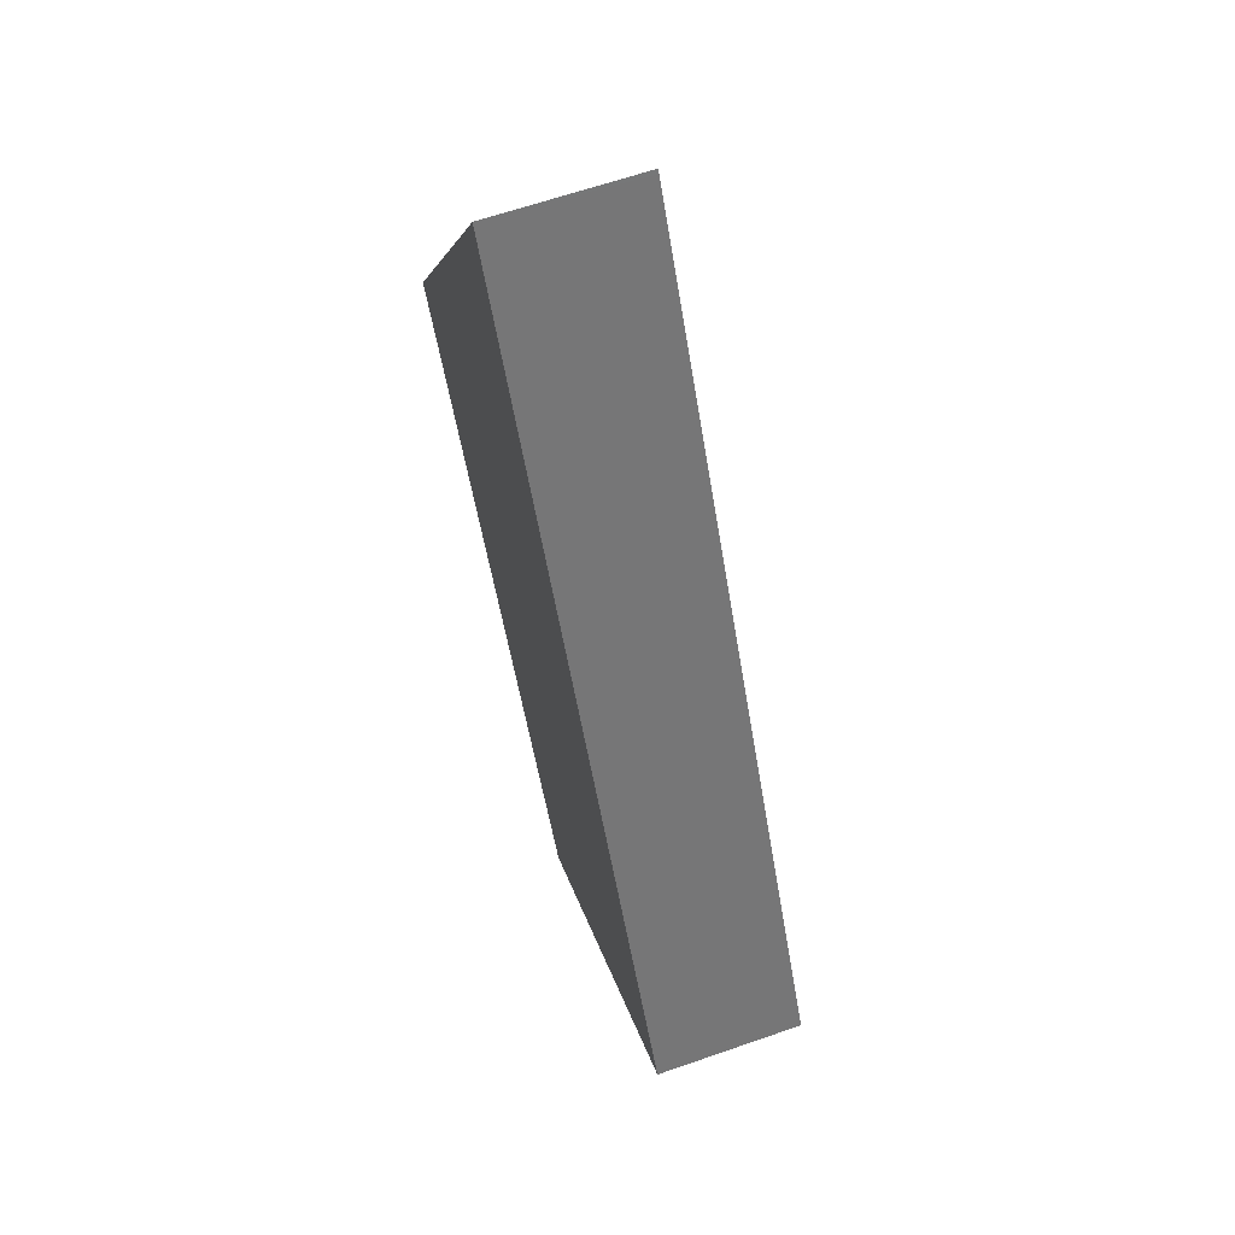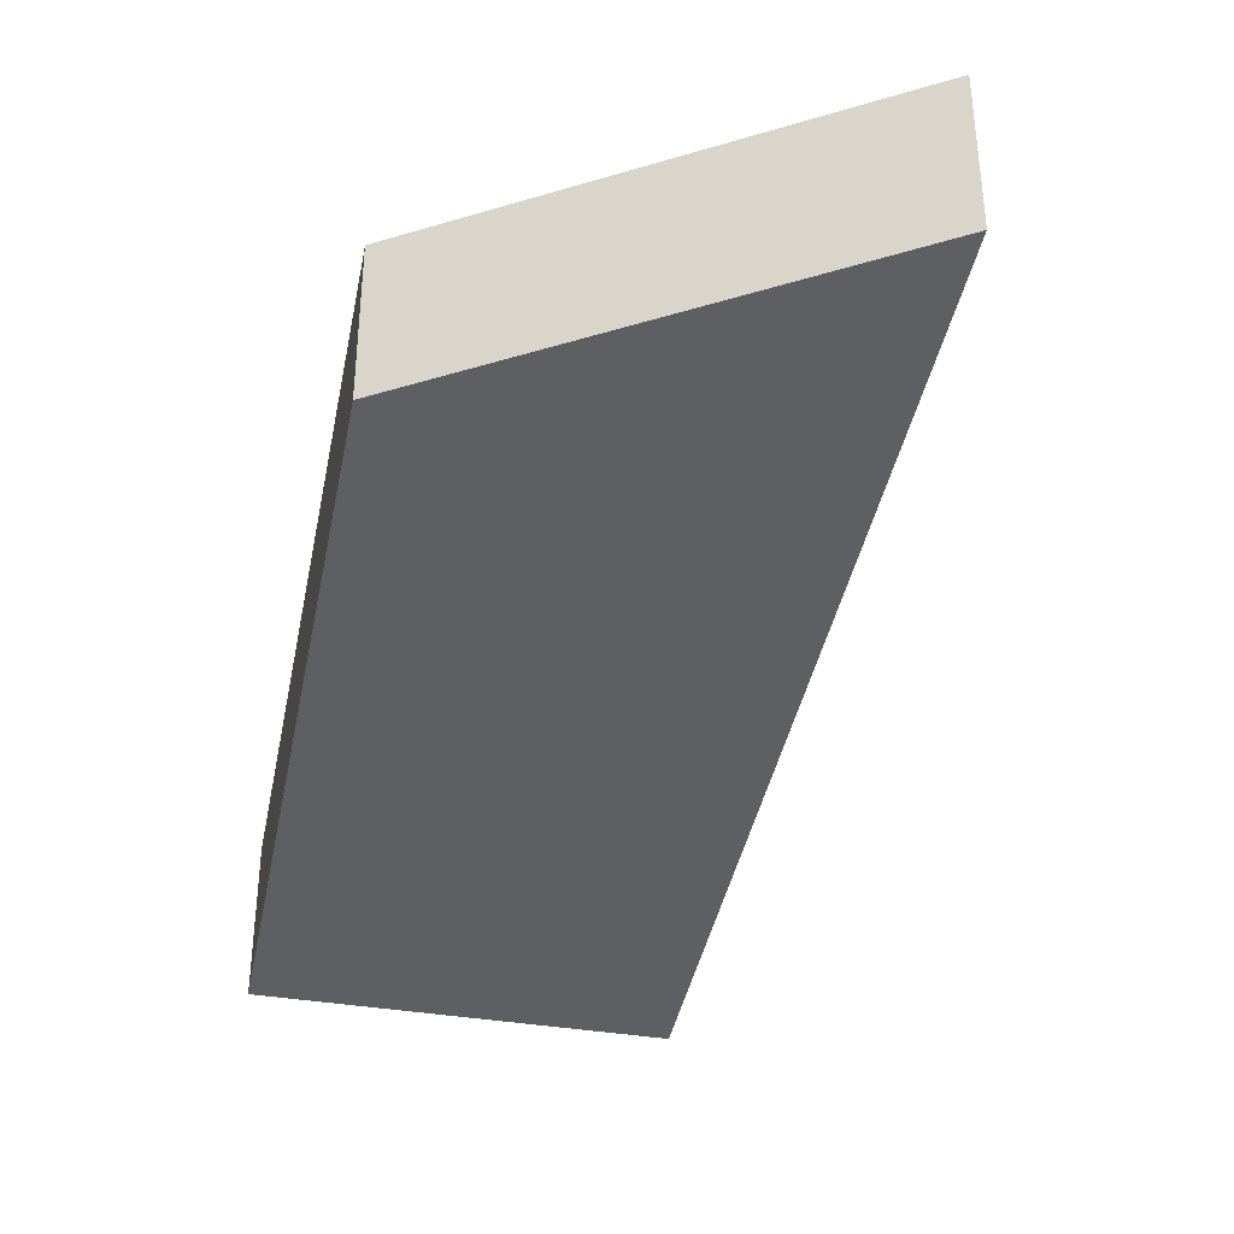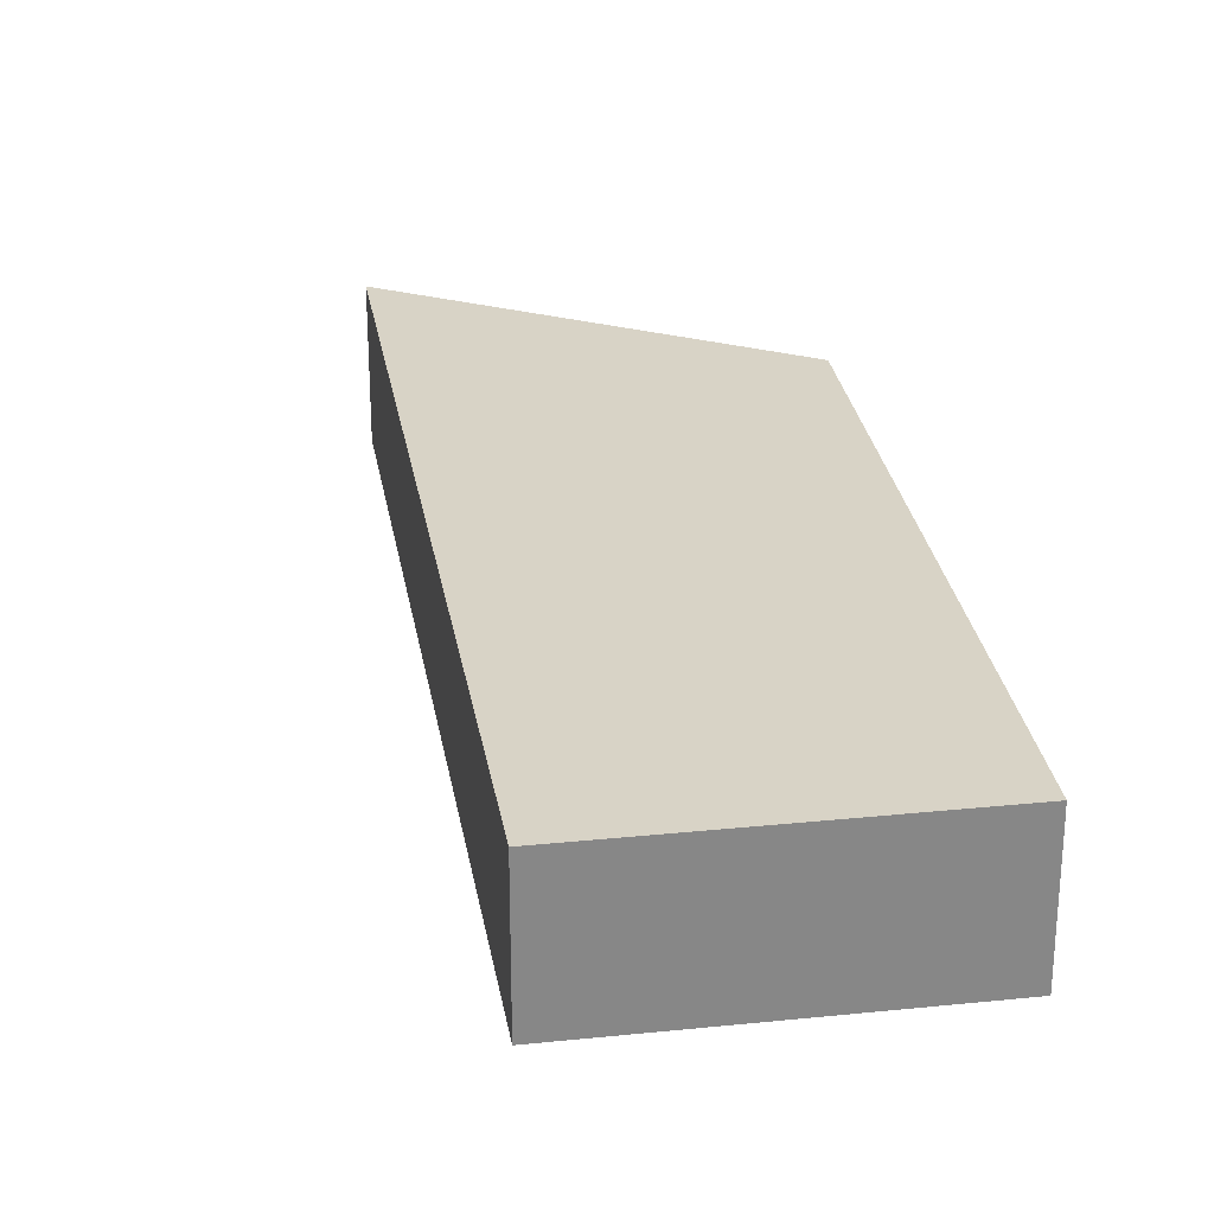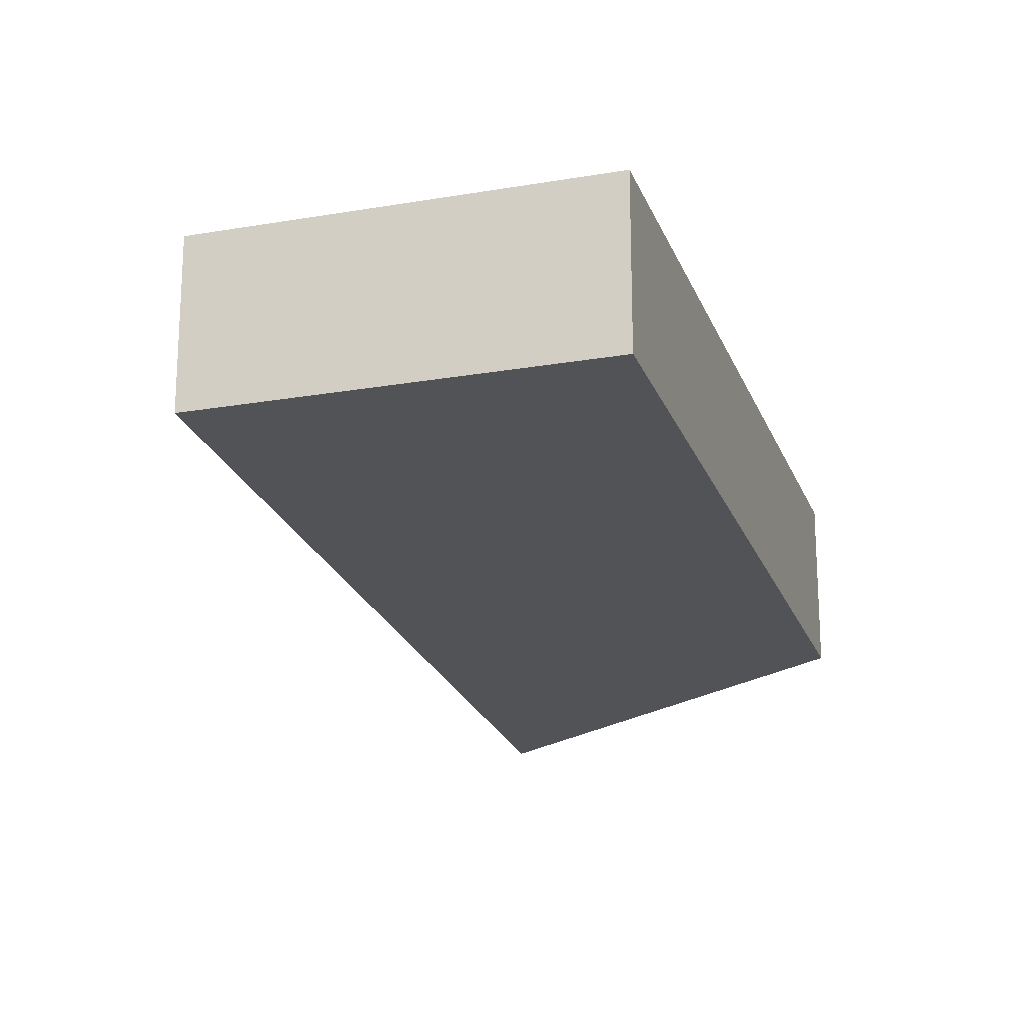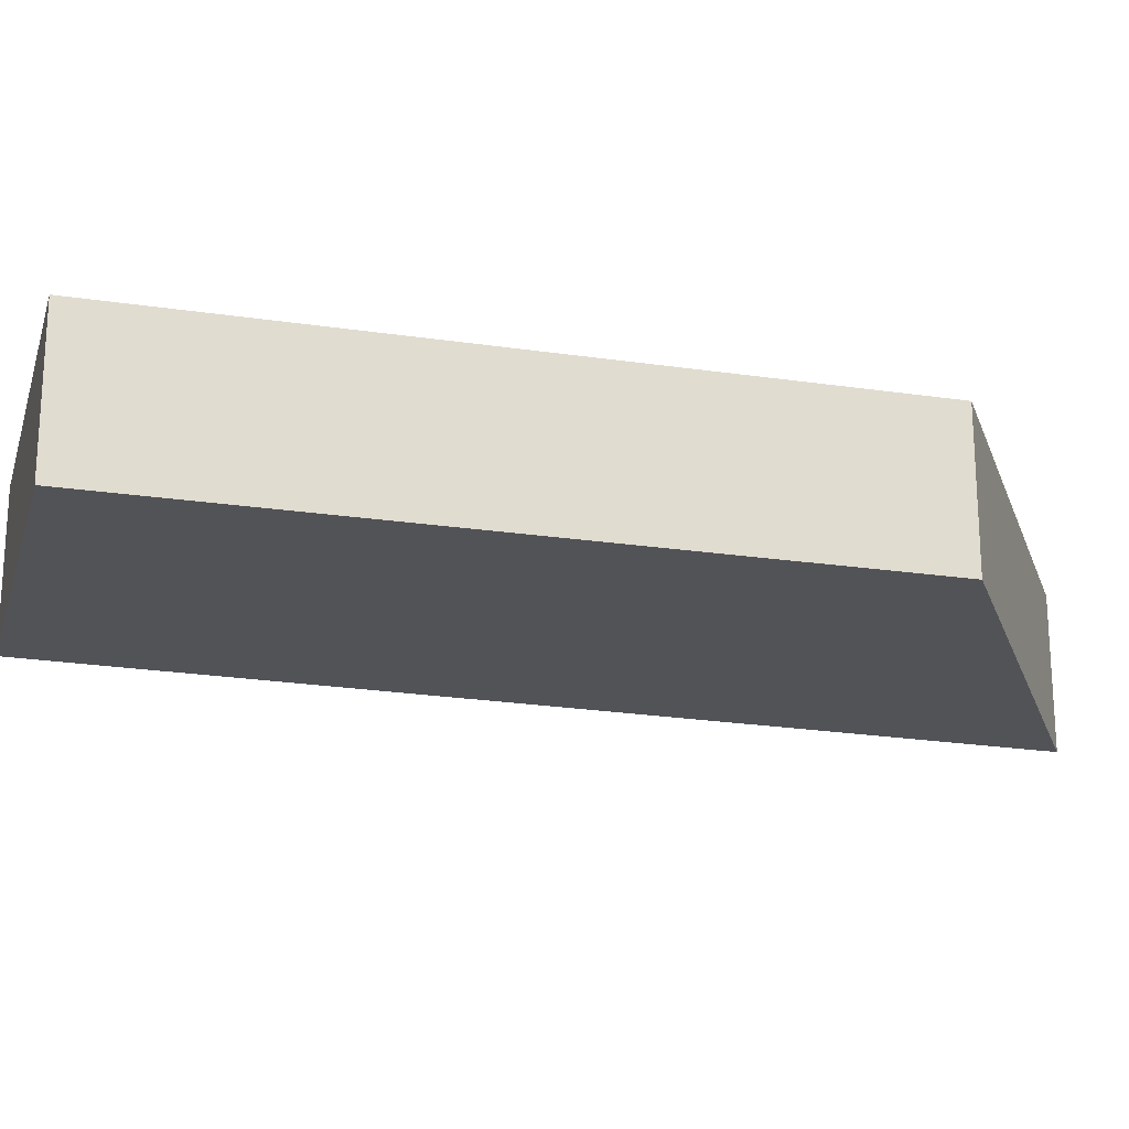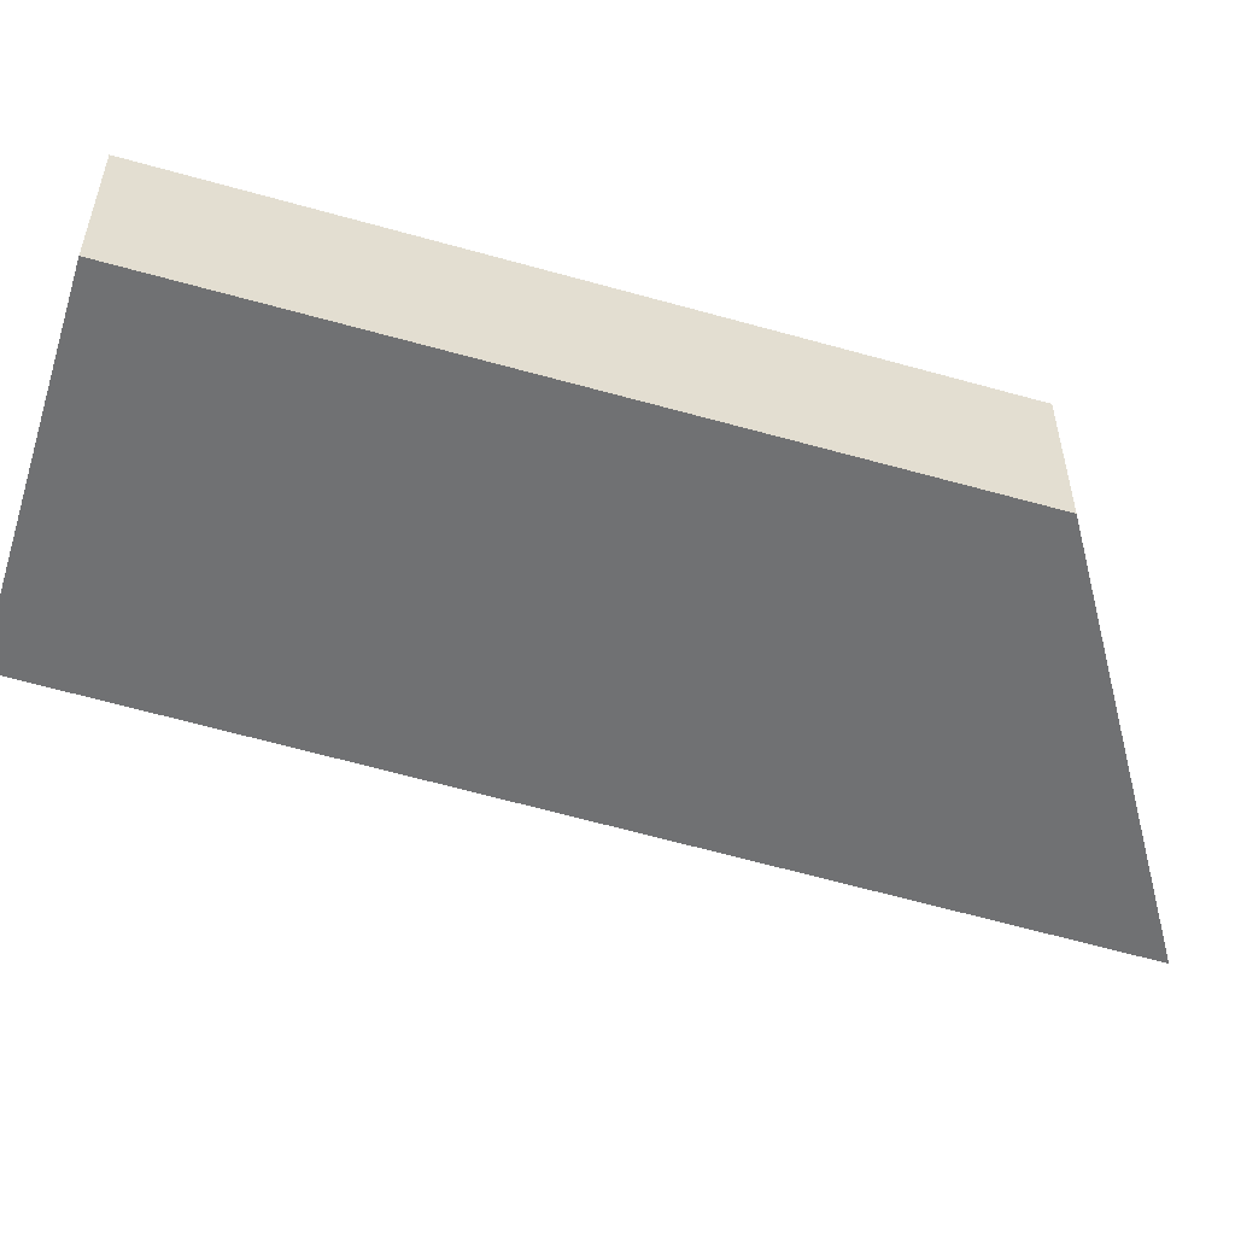
<metadata>
{"format":"obj","ext":"obj","renderer":"f3d","projection":"perspective","resolution":1024,"background":"white","views":[{"elev":63.4,"azim":70.6,"up":"+Z"},{"elev":-40.7,"azim":-40.2,"up":"+Y"},{"elev":27.9,"azim":141.9,"up":"+Y"},{"elev":-21.9,"azim":167.7,"up":"+Y"},{"elev":-22.2,"azim":-134.0,"up":"+Y"},{"elev":-55.2,"azim":-136.2,"up":"+Y"}]}
</metadata>
<code>
v  0.049 2.785 -0.086
v  12.27 2.785 -8.257
v  6.5 2.785 -11.49
v  3.97 2.785 6.895
v  0 2.785 1.705e-16
v  3.928 2.785 6.971
v  6.5 7.033e-16 -11.49
v  0.049 5.266e-18 -0.086
v  0 0 0
v  3.928 -4.269e-16 6.971
v  12.27 5.056e-16 -8.257
v  3.97 -4.222e-16 6.895
g defaultobject
f 1 2 3
f 2 1 4
f 4 1 5
f 4 5 6
f 7 1 3
f 1 7 8
f 1 8 5
f 5 8 9
f 9 6 5
f 6 9 10
f 10 4 6
f 4 10 2
f 2 10 11
f 11 10 12
f 11 3 2
f 3 11 7
f 9 12 10
f 12 9 11
f 11 9 8
f 11 8 7

</code>
